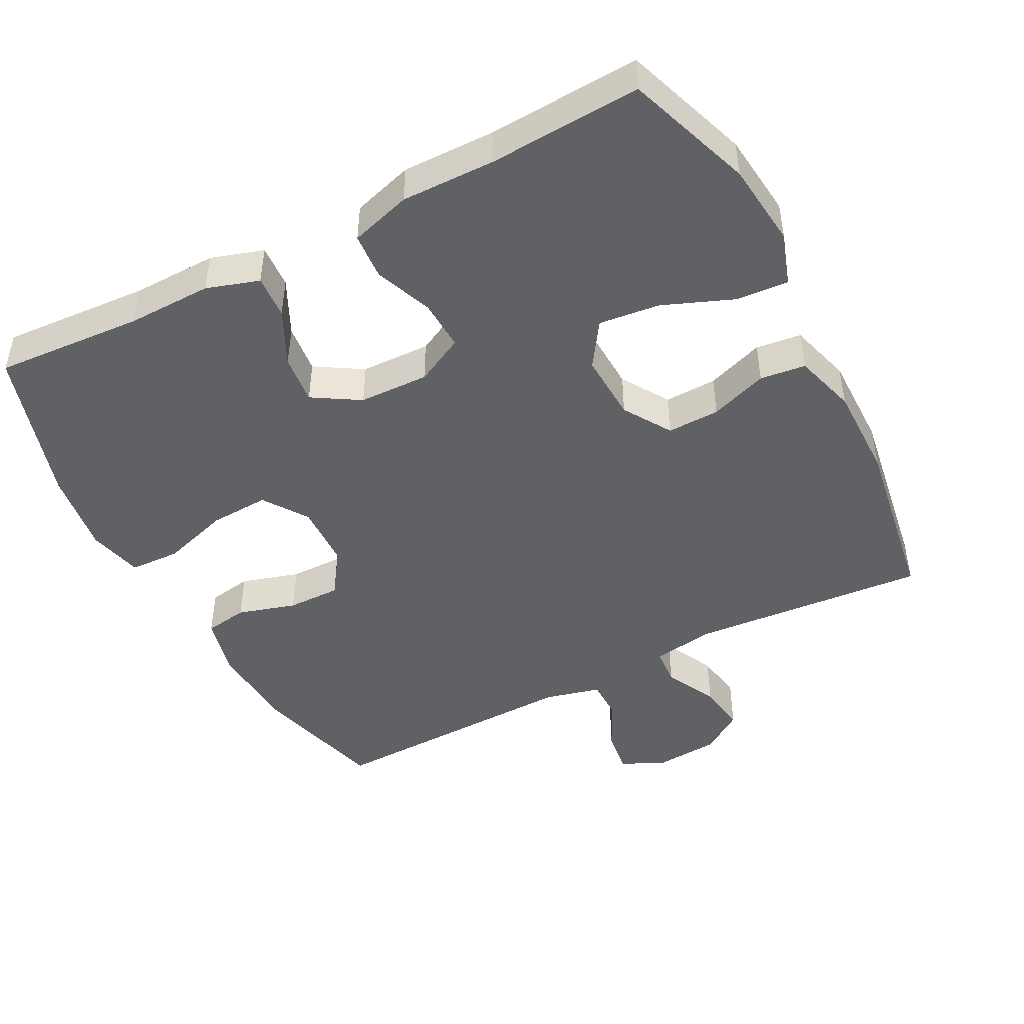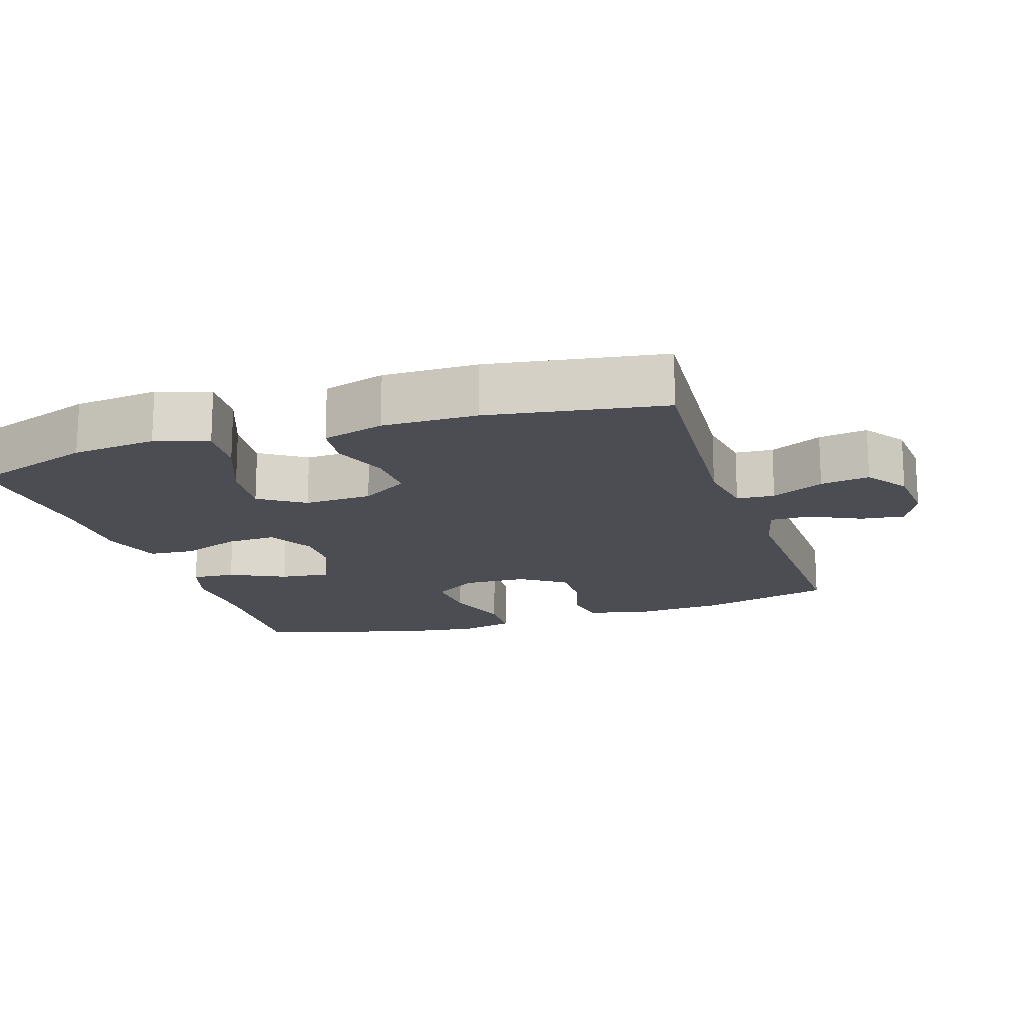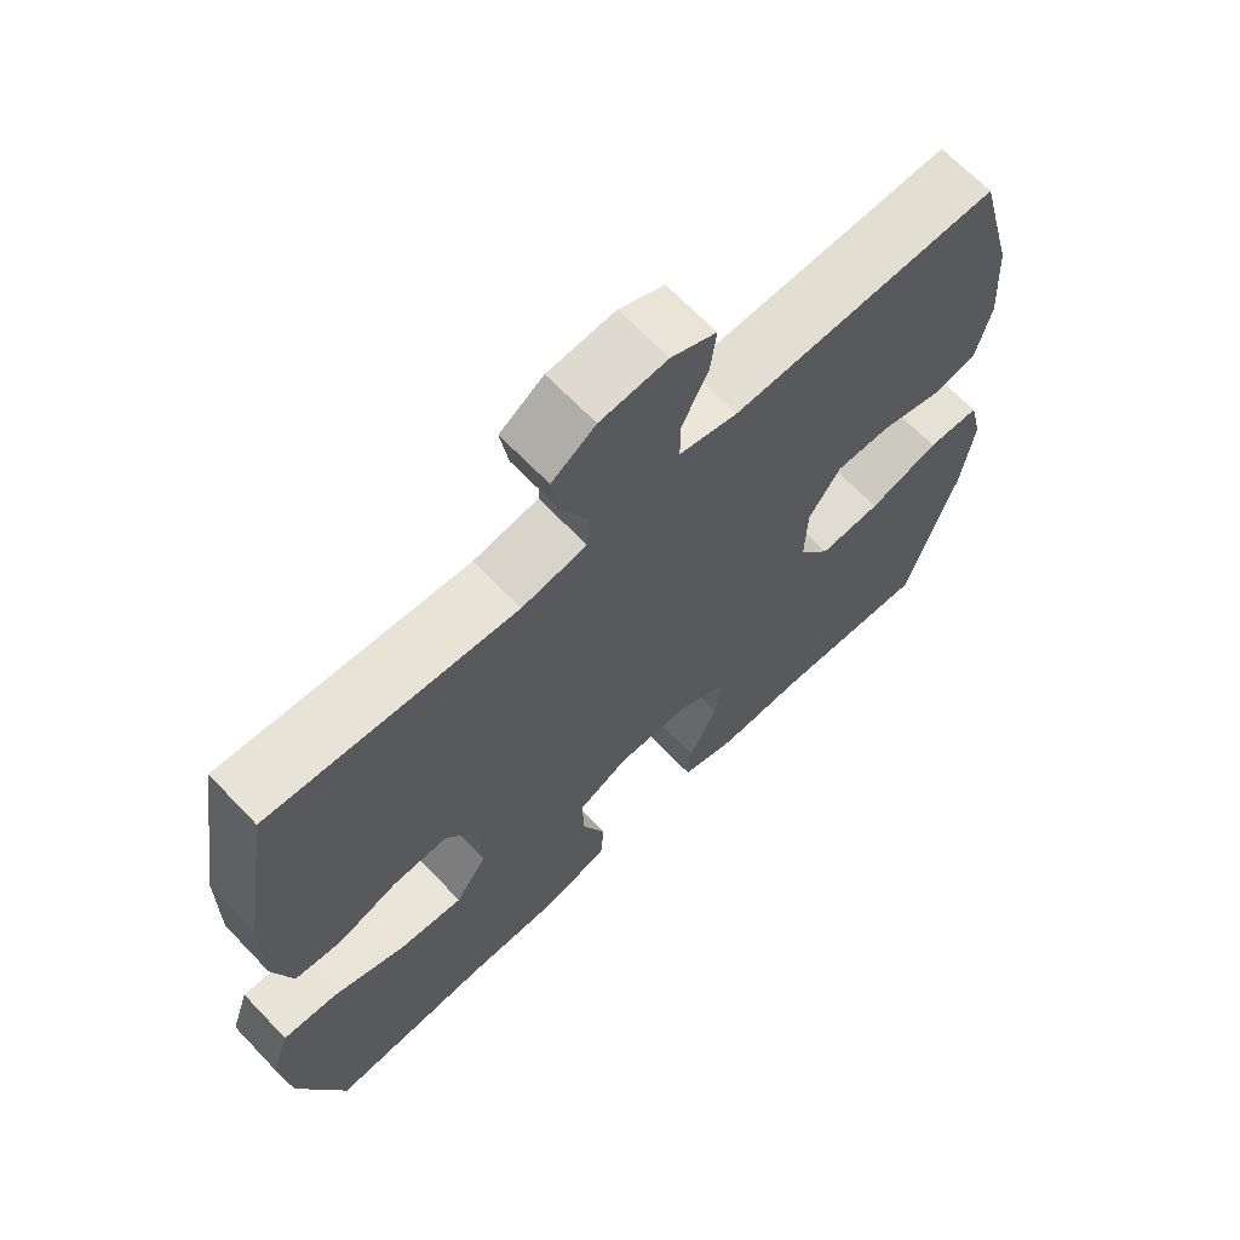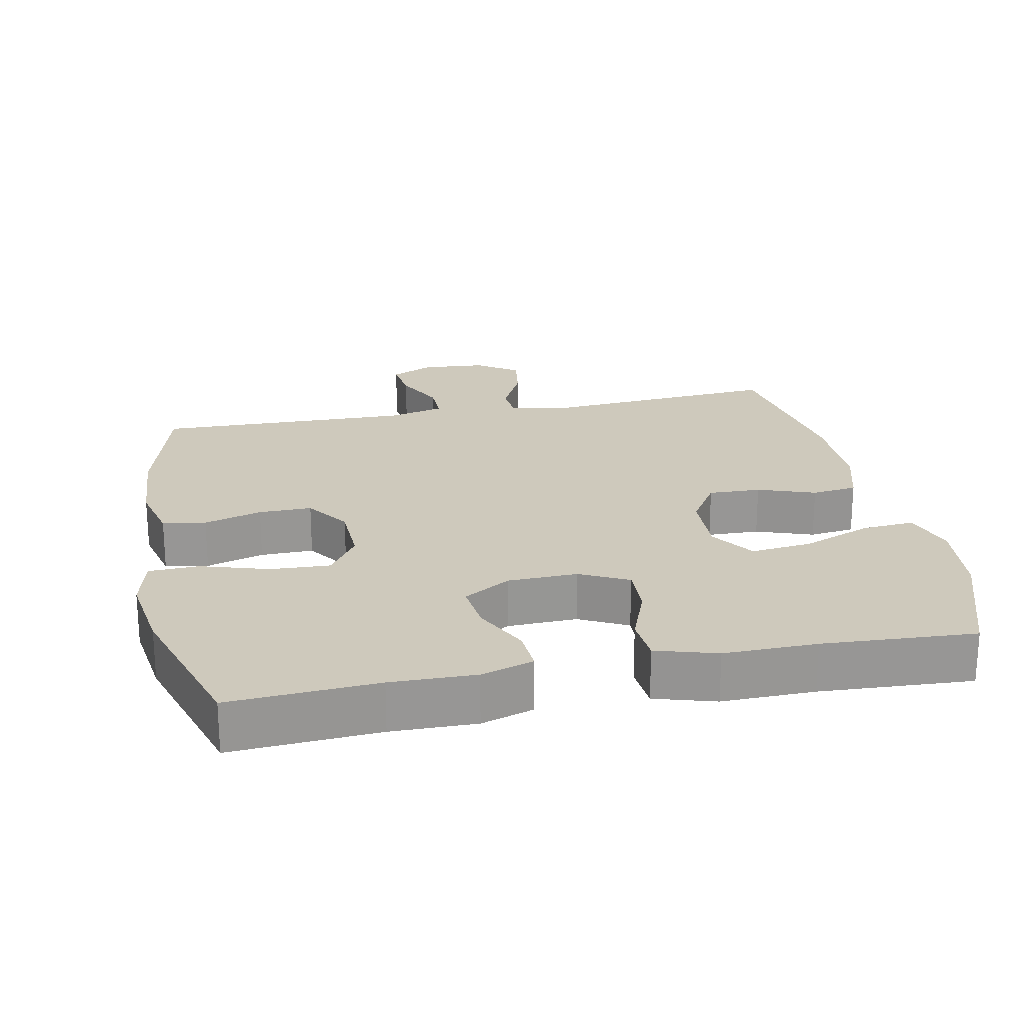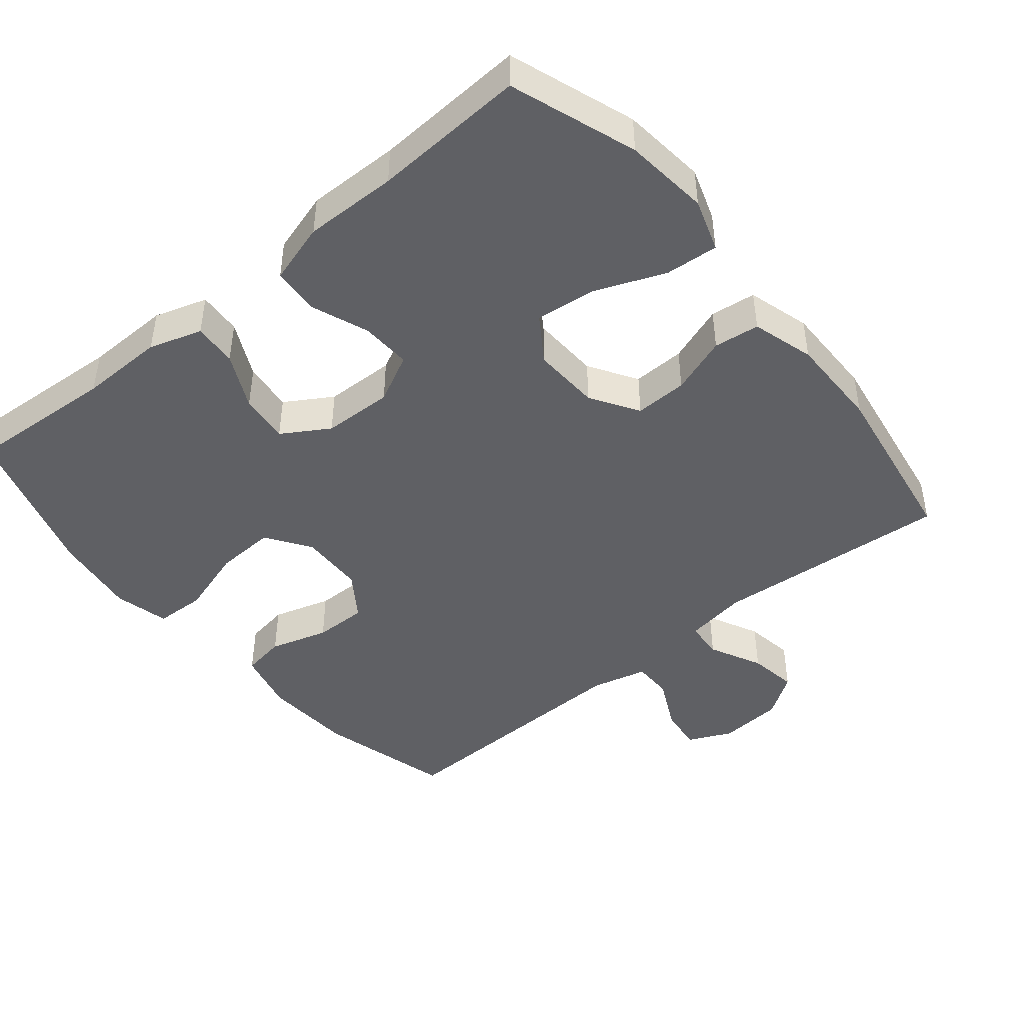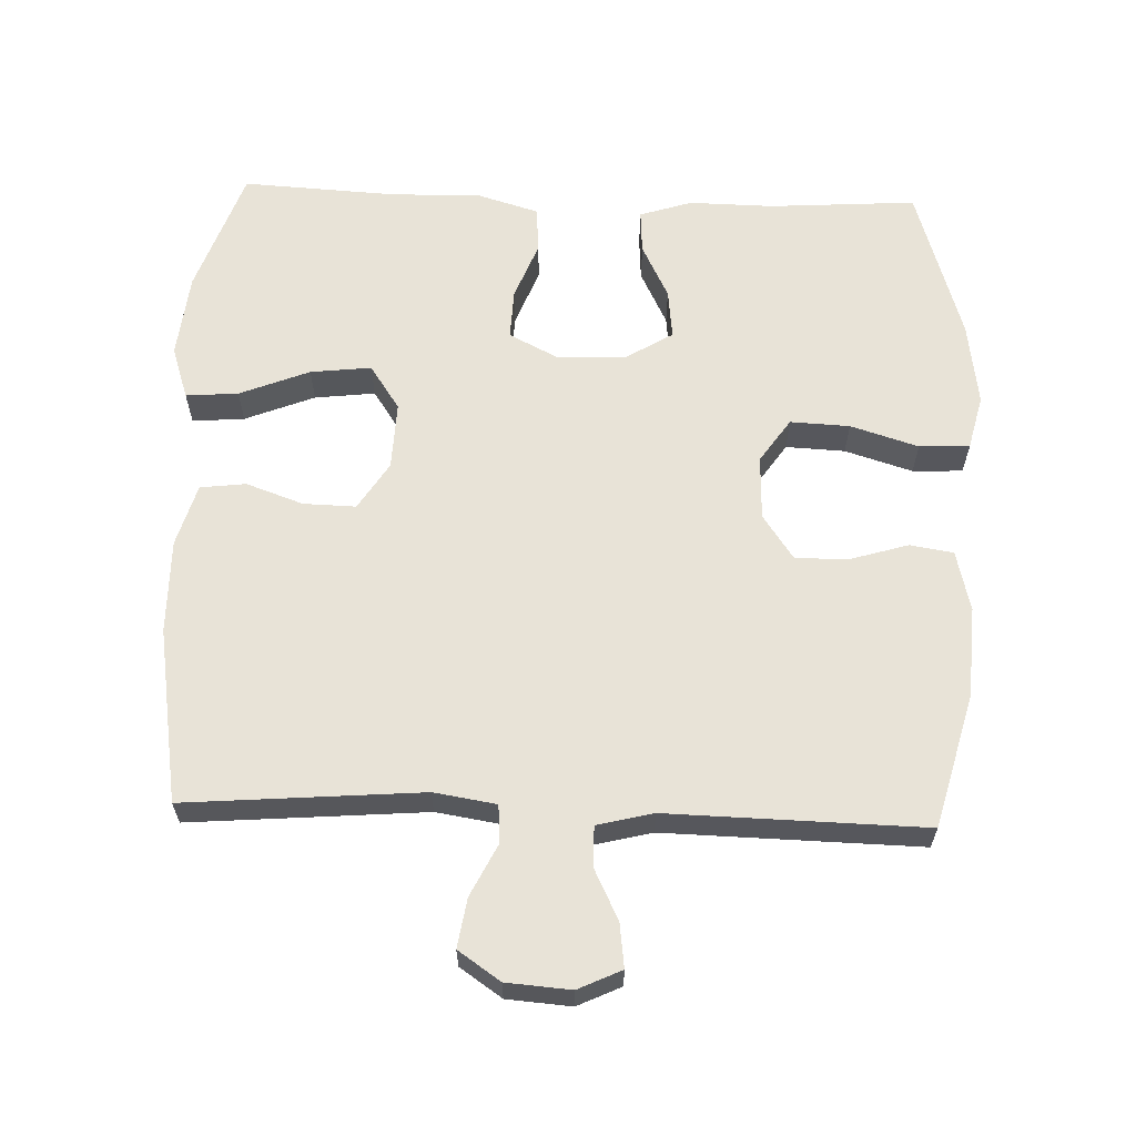
<metadata>
{"format":"obj","ext":"obj","renderer":"f3d","projection":"perspective","resolution":1024,"background":"white","views":[{"elev":-46.4,"azim":-152.4,"up":"+Y"},{"elev":-16.4,"azim":-71.9,"up":"+Y"},{"elev":66.7,"azim":-43.7,"up":"+Z"},{"elev":22.4,"azim":168.6,"up":"+Y"},{"elev":-45.2,"azim":-140.5,"up":"+Y"},{"elev":62.4,"azim":2.0,"up":"+Y"}]}
</metadata>
<code>
v -0.5 0.07 -0.5
v -0.563 0.07 -0.32
v -0.576 0.07 -0.199
v -0.551 0.07 -0.124
v -0.476 0.07 -0.13
v -0.376 0.07 -0.17
v -0.289 0.07 -0.18
v -0.246 0.07 -0.116
v -0.25 0.07 -0.019
v -0.293 0.07 0.049
v -0.368 0.07 0.047
v -0.45 0.07 0.018
v -0.515 0.07 0.026
v -0.541 0.07 0.115
v -0.54 0.07 0.25
v -0.5 0.07 0.5
v -0.162 0.07 0.473
v -0.073 0.07 0.487
v -0.069 0.07 0.541
v -0.106 0.07 0.616
v -0.117 0.07 0.686
v -0.057 0.07 0.727
v 0.035 0.07 0.734
v 0.097 0.07 0.705
v 0.089 0.07 0.642
v 0.053 0.07 0.569
v 0.053 0.07 0.512
v 0.133 0.07 0.492
v 0.5 0.07 0.5
v 0.551 0.07 0.309
v 0.559 0.07 0.18
v 0.538 0.07 0.093
v 0.476 0.07 0.083
v 0.393 0.07 0.108
v 0.317 0.07 0.109
v 0.273 0.07 0.045
v 0.27 0.07 -0.047
v 0.313 0.07 -0.11
v 0.398 0.07 -0.106
v 0.495 0.07 -0.076
v 0.567 0.07 -0.079
v 0.586 0.07 -0.157
v 0.569 0.07 -0.277
v 0.5 0.07 -0.5
v 0.289 0.07 -0.486
v 0.168 0.07 -0.488
v 0.093 0.07 -0.464
v 0.097 0.07 -0.402
v 0.136 0.07 -0.323
v 0.144 0.07 -0.252
v 0.077 0.07 -0.211
v -0.023 0.07 -0.208
v -0.092 0.07 -0.243
v -0.089 0.07 -0.315
v -0.057 0.07 -0.398
v -0.062 0.07 -0.464
v -0.149 0.07 -0.49
v -0.282 0.07 -0.488
v -0.5 0 -0.5
v -0.563 0 -0.32
v -0.576 0 -0.199
v -0.551 0 -0.124
v -0.476 0 -0.13
v -0.376 0 -0.17
v -0.289 0 -0.18
v -0.246 0 -0.116
v -0.25 0 -0.019
v -0.293 0 0.049
v -0.368 0 0.047
v -0.45 0 0.018
v -0.515 0 0.026
v -0.541 0 0.115
v -0.54 0 0.25
v -0.5 0 0.5
v -0.162 0 0.473
v -0.073 0 0.487
v -0.069 0 0.541
v -0.106 0 0.616
v -0.117 0 0.686
v -0.057 0 0.727
v 0.035 0 0.734
v 0.097 0 0.705
v 0.089 0 0.642
v 0.053 0 0.569
v 0.053 0 0.512
v 0.133 0 0.492
v 0.5 0 0.5
v 0.551 0 0.309
v 0.559 0 0.18
v 0.538 0 0.093
v 0.476 0 0.083
v 0.393 0 0.108
v 0.317 0 0.109
v 0.273 0 0.045
v 0.27 0 -0.047
v 0.313 0 -0.11
v 0.398 0 -0.106
v 0.495 0 -0.076
v 0.567 0 -0.079
v 0.586 0 -0.157
v 0.569 0 -0.277
v 0.5 0 -0.5
v 0.289 0 -0.486
v 0.168 0 -0.488
v 0.093 0 -0.464
v 0.097 0 -0.402
v 0.136 0 -0.323
v 0.144 0 -0.252
v 0.077 0 -0.211
v -0.023 0 -0.208
v -0.092 0 -0.243
v -0.089 0 -0.315
v -0.057 0 -0.398
v -0.062 0 -0.464
v -0.149 0 -0.49
v -0.282 0 -0.488
f 55 56 57 58
f 54 55 58 1
f 53 54 1 2
f 52 53 2 3
f 46 47 48 49
f 45 46 49 50
f 44 45 50
f 43 44 50
f 42 43 50 51
f 39 40 41 42
f 38 39 42 51
f 31 32 33 34
f 31 34 35
f 28 29 30 31
f 27 28 31 35
f 23 24 25 26
f 23 26 27
f 22 23 27
f 19 20 21 22
f 19 22 27
f 18 19 27 35
f 14 15 16 17
f 11 12 13 14
f 10 11 14 17
f 9 10 17 18
f 3 4 5 6
f 3 6 7
f 52 3 7
f 37 38 51 52
f 36 37 52 7
f 35 36 7 8
f 8 9 18 35
f 116 115 114 113
f 59 116 113 112
f 60 59 112 111
f 61 60 111 110
f 107 106 105 104
f 108 107 104 103
f 108 103 102
f 108 102 101
f 109 108 101 100
f 100 99 98 97
f 109 100 97 96
f 92 91 90 89
f 93 92 89
f 89 88 87 86
f 93 89 86 85
f 84 83 82 81
f 85 84 81
f 85 81 80
f 80 79 78 77
f 85 80 77
f 93 85 77 76
f 75 74 73 72
f 72 71 70 69
f 75 72 69 68
f 76 75 68 67
f 64 63 62 61
f 65 64 61
f 65 61 110
f 110 109 96 95
f 65 110 95 94
f 66 65 94 93
f 93 76 67 66
f 1 59 60 2
f 2 60 61 3
f 3 61 62 4
f 4 62 63 5
f 5 63 64 6
f 6 64 65 7
f 7 65 66 8
f 8 66 67 9
f 9 67 68 10
f 10 68 69 11
f 11 69 70 12
f 12 70 71 13
f 13 71 72 14
f 14 72 73 15
f 15 73 74 16
f 16 74 75 17
f 17 75 76 18
f 18 76 77 19
f 19 77 78 20
f 20 78 79 21
f 21 79 80 22
f 22 80 81 23
f 23 81 82 24
f 24 82 83 25
f 25 83 84 26
f 26 84 85 27
f 27 85 86 28
f 28 86 87 29
f 29 87 88 30
f 30 88 89 31
f 31 89 90 32
f 32 90 91 33
f 33 91 92 34
f 34 92 93 35
f 35 93 94 36
f 36 94 95 37
f 37 95 96 38
f 38 96 97 39
f 39 97 98 40
f 40 98 99 41
f 41 99 100 42
f 42 100 101 43
f 43 101 102 44
f 44 102 103 45
f 45 103 104 46
f 46 104 105 47
f 47 105 106 48
f 48 106 107 49
f 49 107 108 50
f 50 108 109 51
f 51 109 110 52
f 52 110 111 53
f 53 111 112 54
f 54 112 113 55
f 55 113 114 56
f 56 114 115 57
f 57 115 116 58
f 58 116 59 1

</code>
